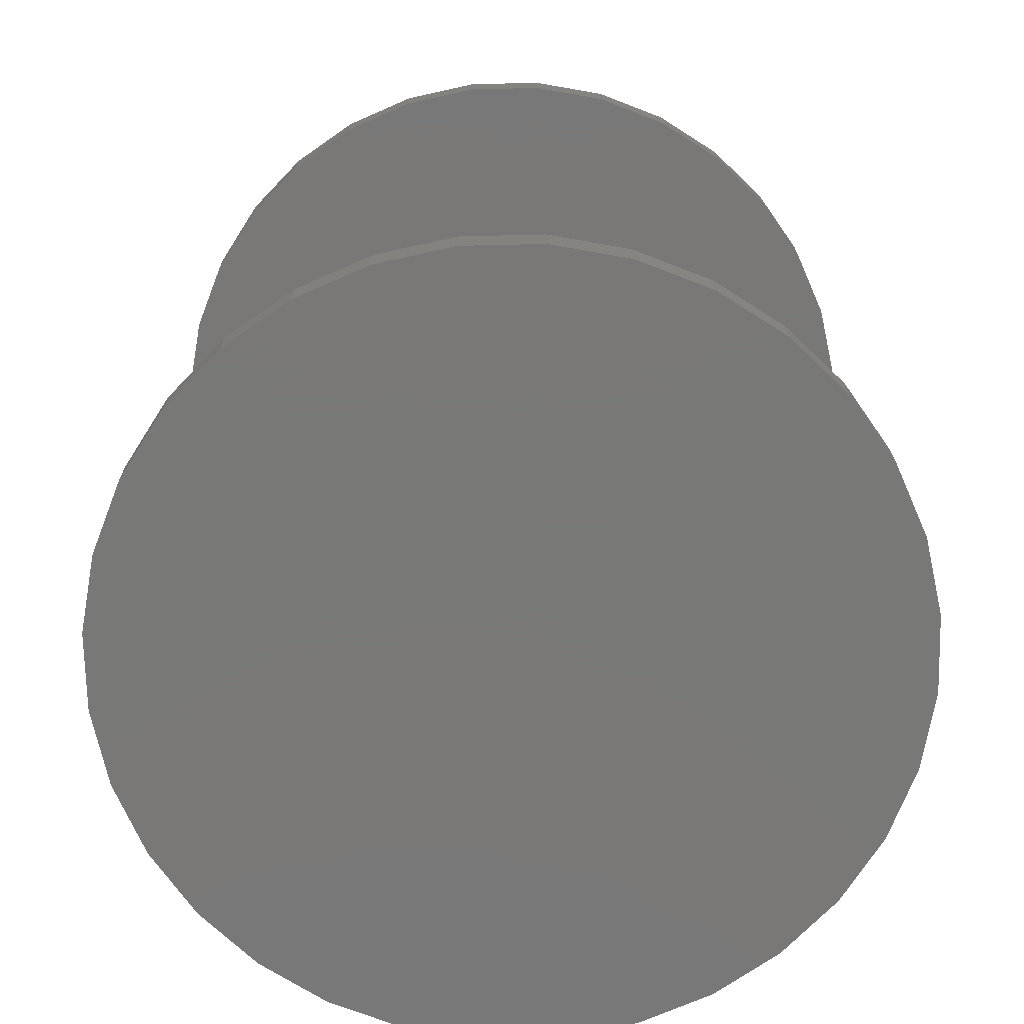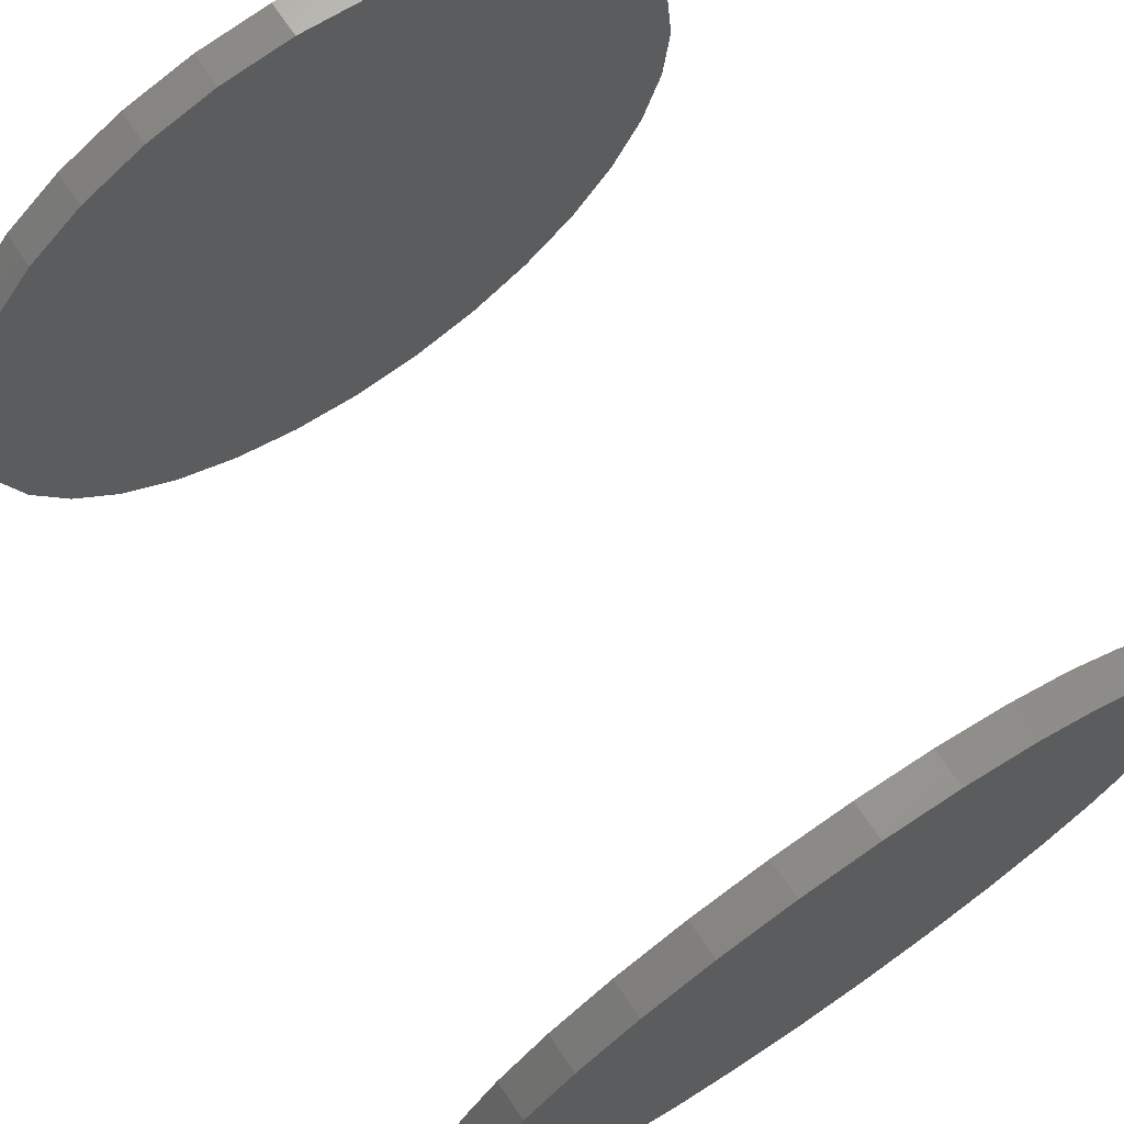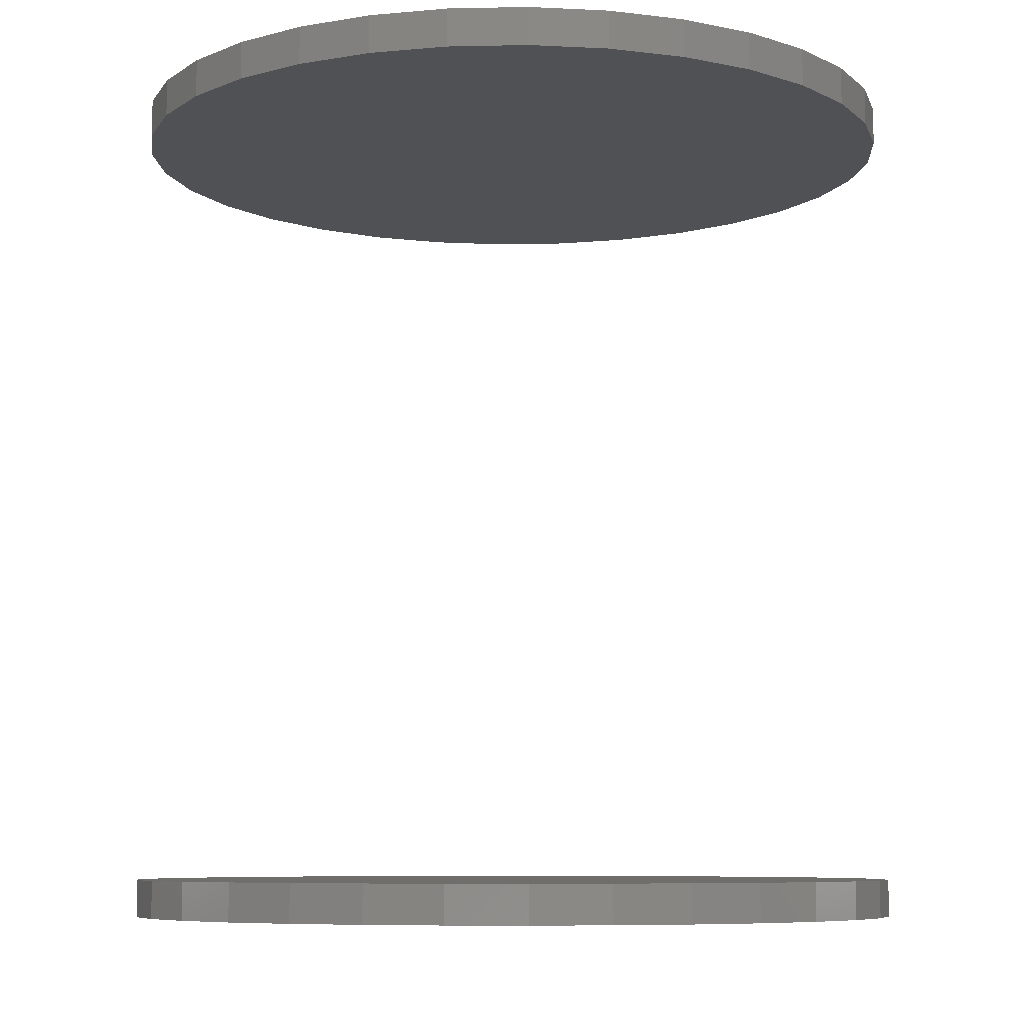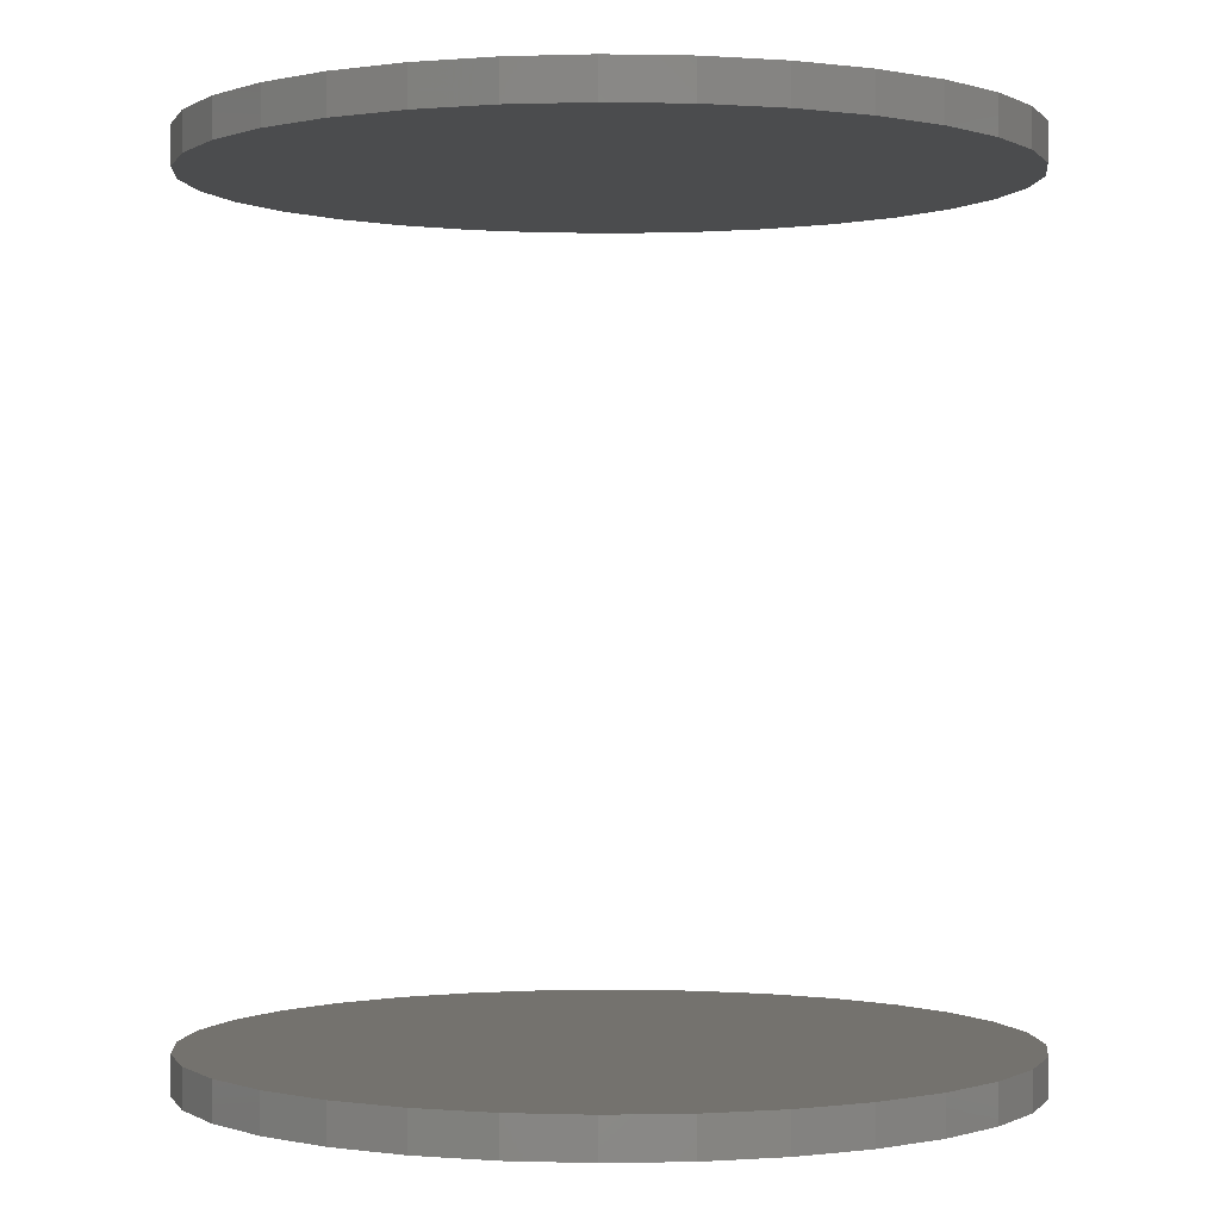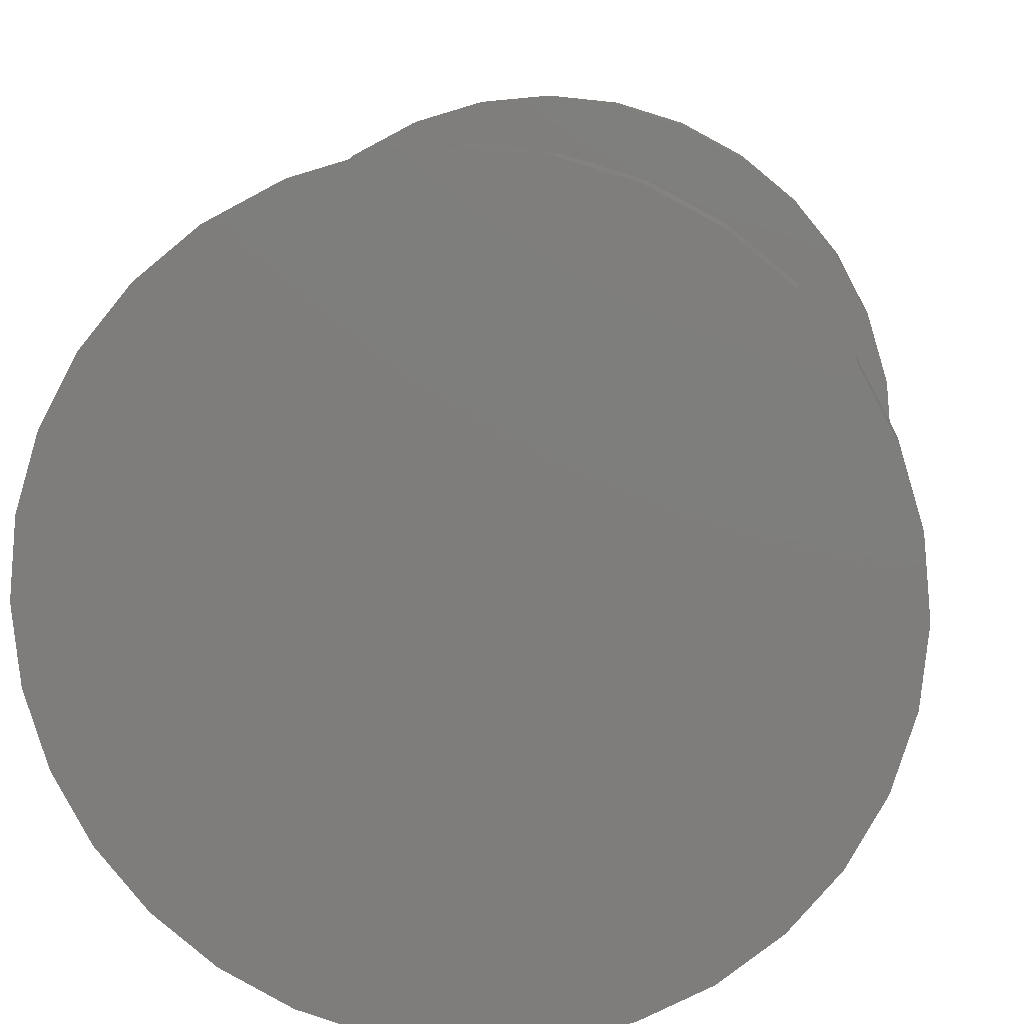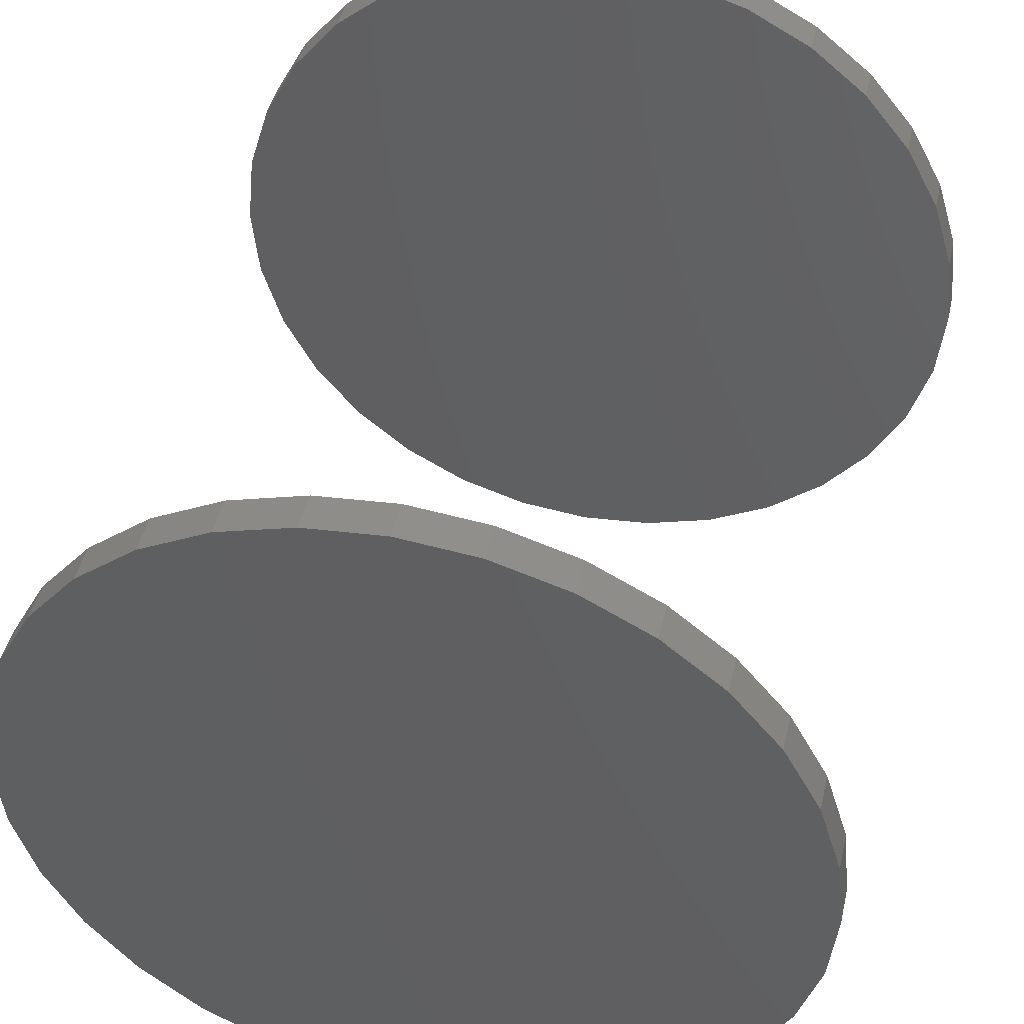
<metadata>
{"format":"stl","ext":"stl","renderer":"f3d","projection":"perspective","resolution":1024,"background":"white","views":[{"elev":-71.1,"azim":-150.6,"up":"+Z"},{"elev":71.2,"azim":145.9,"up":"+Y"},{"elev":-7.7,"azim":54.0,"up":"+Z"},{"elev":-0.2,"azim":57.6,"up":"+Z"},{"elev":11.5,"azim":5.6,"up":"+Y"},{"elev":45.2,"azim":13.0,"up":"+Y"}]}
</metadata>
<code>
# stl→obj: 128 verts, 248 faces
v 0.5165 -0.003289 0.1719
v 0.5165 -0.003289 0.1797
v 0.5181 0.01279 0.1719
v 0.5181 0.01279 0.1797
v 0.5228 0.02824 0.1719
v 0.5228 0.02824 0.1797
v 0.5304 0.04249 0.1719
v 0.5304 0.04249 0.1797
v 0.5407 0.05498 0.1719
v 0.5407 0.05498 0.1797
v 0.5532 0.06522 0.1719
v 0.5532 0.06522 0.1797
v 0.5674 0.07284 0.1719
v 0.5674 0.07284 0.1797
v 0.5829 0.07753 0.1719
v 0.5829 0.07753 0.1797
v 0.5989 0.07911 0.1719
v 0.5989 0.07911 0.1797
v 0.615 0.07753 0.1719
v 0.615 0.07753 0.1797
v 0.6305 0.07284 0.1719
v 0.6305 0.07284 0.1797
v 0.6447 0.06522 0.1719
v 0.6447 0.06522 0.1797
v 0.6572 0.05498 0.1719
v 0.6572 0.05498 0.1797
v 0.6674 0.04249 0.1719
v 0.6674 0.04249 0.1797
v 0.6751 0.02824 0.1719
v 0.6751 0.02824 0.1797
v 0.6797 0.01279 0.1719
v 0.6797 0.01279 0.1797
v 0.6813 -0.003289 0.1719
v 0.6813 -0.003289 0.1797
v 0.5165 -0.003289 0
v 0.5165 -0.003289 0.007812
v 0.5181 0.01279 0
v 0.5181 0.01279 0.007812
v 0.5228 0.02824 0
v 0.5228 0.02824 0.007812
v 0.5304 0.04249 0
v 0.5304 0.04249 0.007812
v 0.5407 0.05498 0
v 0.5407 0.05498 0.007812
v 0.5532 0.06522 0
v 0.5532 0.06522 0.007812
v 0.5674 0.07284 0
v 0.5674 0.07284 0.007812
v 0.5829 0.07753 0
v 0.5829 0.07753 0.007812
v 0.5989 0.07911 0
v 0.5989 0.07911 0.007812
v 0.615 0.07753 0
v 0.615 0.07753 0.007812
v 0.6305 0.07284 0
v 0.6305 0.07284 0.007812
v 0.6447 0.06522 0
v 0.6447 0.06522 0.007812
v 0.6572 0.05498 0
v 0.6572 0.05498 0.007812
v 0.6674 0.04249 0
v 0.6674 0.04249 0.007812
v 0.6751 0.02824 0
v 0.6751 0.02824 0.007812
v 0.6797 0.01279 0
v 0.6797 0.01279 0.007812
v 0.6813 -0.003289 0
v 0.6813 -0.003289 0.007812
v 0.6797 -0.01937 0.1719
v 0.6797 -0.01937 0.1797
v 0.6751 -0.03482 0.1719
v 0.6751 -0.03482 0.1797
v 0.6674 -0.04907 0.1719
v 0.6674 -0.04907 0.1797
v 0.6572 -0.06156 0.1719
v 0.6572 -0.06156 0.1797
v 0.6447 -0.0718 0.1719
v 0.6447 -0.0718 0.1797
v 0.6305 -0.07942 0.1719
v 0.6305 -0.07942 0.1797
v 0.615 -0.08411 0.1719
v 0.615 -0.08411 0.1797
v 0.5989 -0.08569 0.1719
v 0.5989 -0.08569 0.1797
v 0.5829 -0.08411 0.1719
v 0.5829 -0.08411 0.1797
v 0.5674 -0.07942 0.1719
v 0.5674 -0.07942 0.1797
v 0.5532 -0.0718 0.1719
v 0.5532 -0.0718 0.1797
v 0.5407 -0.06156 0.1719
v 0.5407 -0.06156 0.1797
v 0.5304 -0.04907 0.1719
v 0.5304 -0.04907 0.1797
v 0.5228 -0.03482 0.1719
v 0.5228 -0.03482 0.1797
v 0.5181 -0.01937 0.1719
v 0.5181 -0.01937 0.1797
v 0.6797 -0.01937 0
v 0.6797 -0.01937 0.007812
v 0.6751 -0.03482 0
v 0.6751 -0.03482 0.007812
v 0.6674 -0.04907 0
v 0.6674 -0.04907 0.007812
v 0.6572 -0.06156 0
v 0.6572 -0.06156 0.007812
v 0.6447 -0.0718 0
v 0.6447 -0.0718 0.007812
v 0.6305 -0.07942 0
v 0.6305 -0.07942 0.007812
v 0.615 -0.08411 0
v 0.615 -0.08411 0.007812
v 0.5989 -0.08569 0
v 0.5989 -0.08569 0.007812
v 0.5829 -0.08411 0
v 0.5829 -0.08411 0.007812
v 0.5674 -0.07942 0
v 0.5674 -0.07942 0.007812
v 0.5532 -0.0718 0
v 0.5532 -0.0718 0.007812
v 0.5407 -0.06156 0
v 0.5407 -0.06156 0.007812
v 0.5304 -0.04907 0
v 0.5304 -0.04907 0.007812
v 0.5228 -0.03482 0
v 0.5228 -0.03482 0.007812
v 0.5181 -0.01937 0
v 0.5181 -0.01937 0.007812
f 1 2 3
f 3 2 4
f 3 4 5
f 5 4 6
f 5 6 7
f 7 6 8
f 7 8 9
f 9 8 10
f 9 10 11
f 11 10 12
f 11 12 13
f 13 12 14
f 13 14 15
f 15 14 16
f 15 16 17
f 17 16 18
f 17 18 19
f 19 18 20
f 19 20 21
f 21 20 22
f 21 22 23
f 23 22 24
f 23 24 25
f 25 24 26
f 25 26 27
f 27 26 28
f 27 28 29
f 29 28 30
f 29 30 31
f 31 30 32
f 31 32 33
f 33 32 34
f 35 36 37
f 37 36 38
f 37 38 39
f 39 38 40
f 39 40 41
f 41 40 42
f 41 42 43
f 43 42 44
f 43 44 45
f 45 44 46
f 45 46 47
f 47 46 48
f 47 48 49
f 49 48 50
f 49 50 51
f 51 50 52
f 51 52 53
f 53 52 54
f 53 54 55
f 55 54 56
f 55 56 57
f 57 56 58
f 57 58 59
f 59 58 60
f 59 60 61
f 61 60 62
f 61 62 63
f 63 62 64
f 63 64 65
f 65 64 66
f 65 66 67
f 67 66 68
f 33 34 69
f 69 34 70
f 69 70 71
f 71 70 72
f 71 72 73
f 73 72 74
f 73 74 75
f 75 74 76
f 75 76 77
f 77 76 78
f 77 78 79
f 79 78 80
f 79 80 81
f 81 80 82
f 81 82 83
f 83 82 84
f 83 84 85
f 85 84 86
f 85 86 87
f 87 86 88
f 87 88 89
f 89 88 90
f 89 90 91
f 91 90 92
f 91 92 93
f 93 92 94
f 93 94 95
f 95 94 96
f 95 96 97
f 97 96 98
f 97 98 1
f 1 98 2
f 67 68 99
f 99 68 100
f 99 100 101
f 101 100 102
f 101 102 103
f 103 102 104
f 103 104 105
f 105 104 106
f 105 106 107
f 107 106 108
f 107 108 109
f 109 108 110
f 109 110 111
f 111 110 112
f 111 112 113
f 113 112 114
f 113 114 115
f 115 114 116
f 115 116 117
f 117 116 118
f 117 118 119
f 119 118 120
f 119 120 121
f 121 120 122
f 121 122 123
f 123 122 124
f 123 124 125
f 125 124 126
f 125 126 127
f 127 126 128
f 127 128 35
f 35 128 36
f 50 54 52
f 54 50 48
f 54 48 56
f 56 48 46
f 56 46 58
f 58 46 44
f 58 44 60
f 106 120 108
f 108 120 118
f 108 118 110
f 110 118 116
f 110 116 112
f 112 116 114
f 60 44 62
f 62 44 42
f 62 42 64
f 64 42 40
f 64 40 66
f 66 40 38
f 66 38 68
f 68 38 36
f 68 36 100
f 100 36 128
f 100 128 102
f 102 128 126
f 102 126 104
f 104 126 124
f 104 124 106
f 106 124 122
f 106 122 120
f 17 19 15
f 13 15 19
f 21 13 19
f 11 13 21
f 23 11 21
f 9 11 23
f 25 9 23
f 77 89 75
f 87 89 77
f 79 87 77
f 85 87 79
f 81 85 79
f 83 85 81
f 89 91 75
f 75 91 93
f 75 93 73
f 73 93 95
f 73 95 71
f 71 95 97
f 71 97 69
f 69 97 1
f 69 1 33
f 33 1 3
f 33 3 31
f 31 3 5
f 31 5 29
f 29 5 7
f 29 7 27
f 27 7 9
f 27 9 25
f 16 20 18
f 20 16 14
f 20 14 22
f 22 14 12
f 22 12 24
f 24 12 10
f 24 10 26
f 76 90 78
f 78 90 88
f 78 88 80
f 80 88 86
f 80 86 82
f 82 86 84
f 26 10 28
f 28 10 8
f 28 8 30
f 30 8 6
f 30 6 32
f 32 6 4
f 32 4 34
f 34 4 2
f 34 2 70
f 70 2 98
f 70 98 72
f 72 98 96
f 72 96 74
f 74 96 94
f 74 94 76
f 76 94 92
f 76 92 90
f 51 53 49
f 47 49 53
f 55 47 53
f 45 47 55
f 57 45 55
f 43 45 57
f 59 43 57
f 107 119 105
f 117 119 107
f 109 117 107
f 115 117 109
f 111 115 109
f 113 115 111
f 119 121 105
f 105 121 123
f 105 123 103
f 103 123 125
f 103 125 101
f 101 125 127
f 101 127 99
f 99 127 35
f 99 35 67
f 67 35 37
f 67 37 65
f 65 37 39
f 65 39 63
f 63 39 41
f 63 41 61
f 61 41 43
f 61 43 59

</code>
